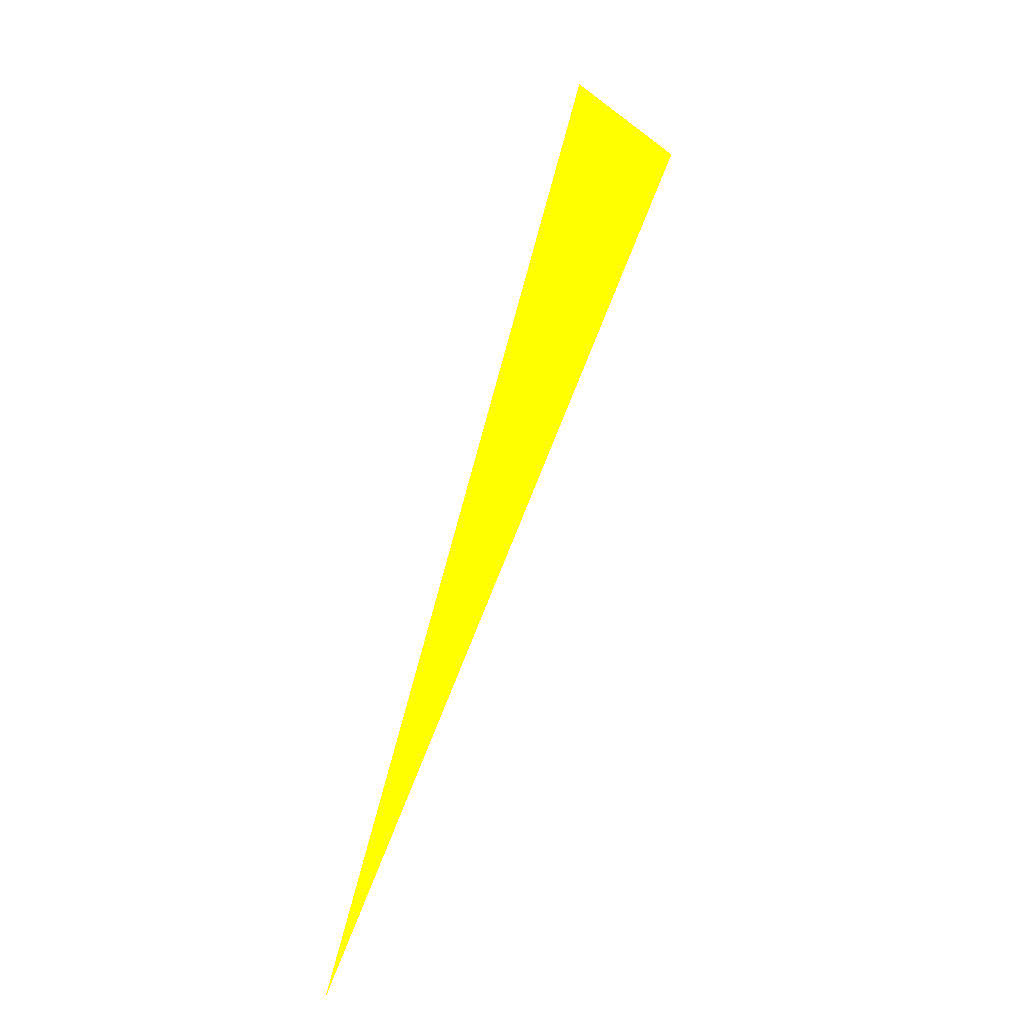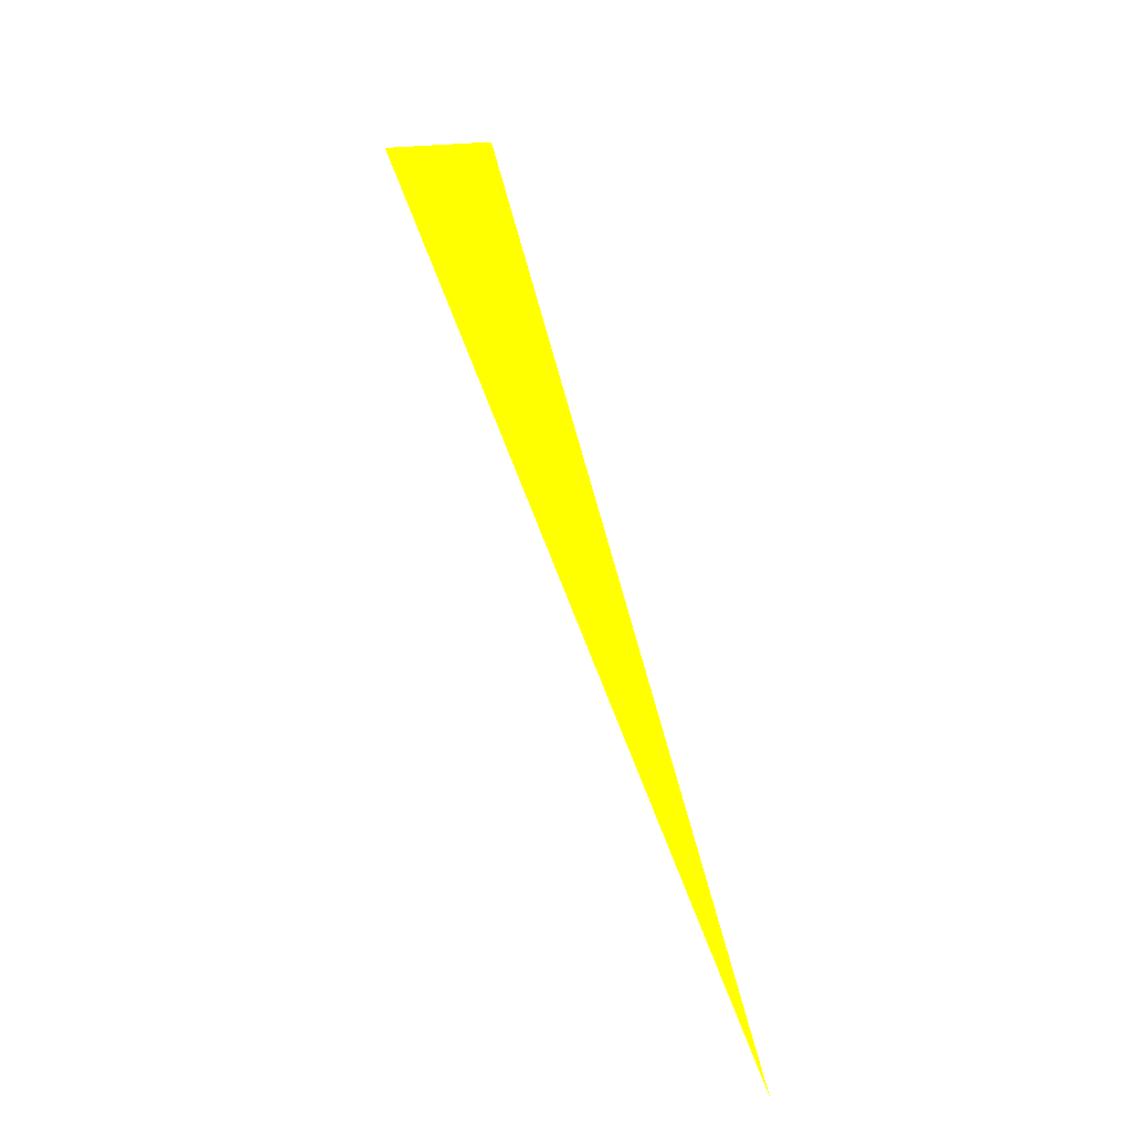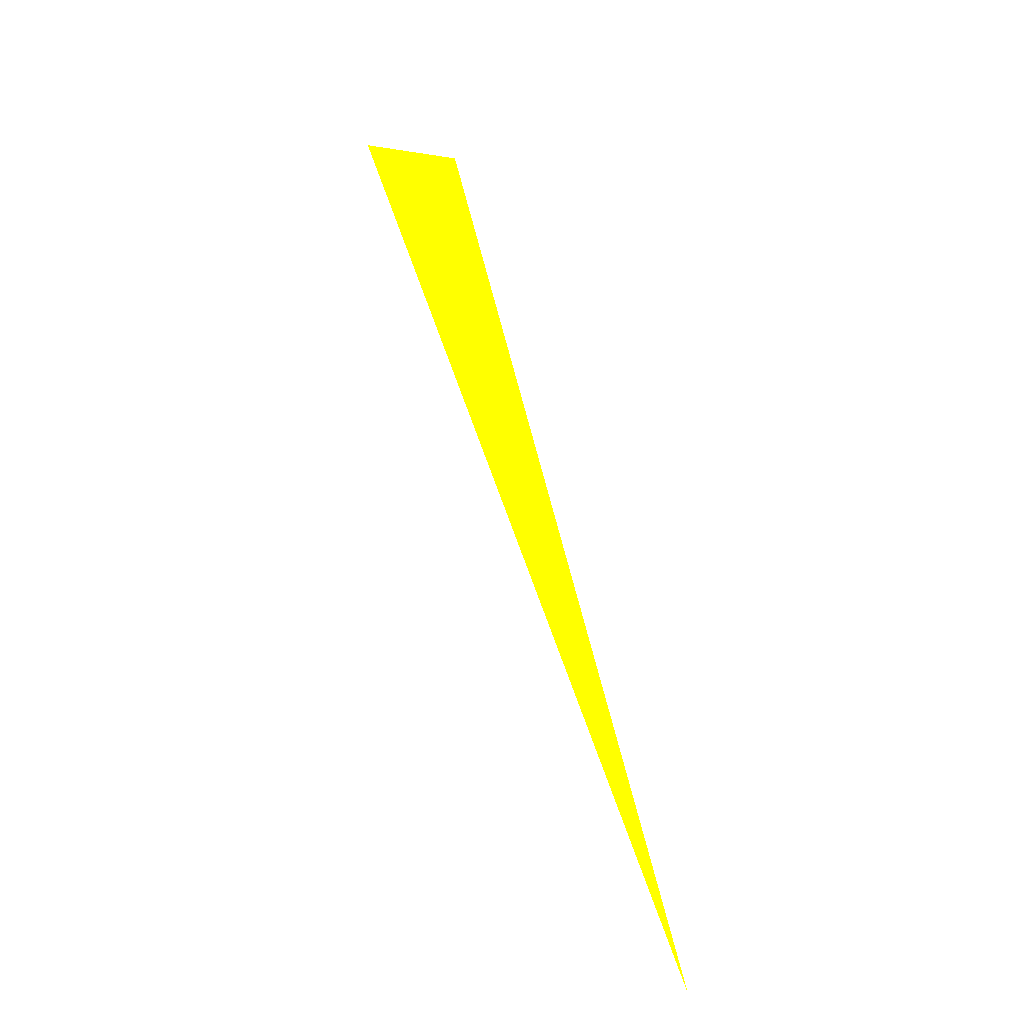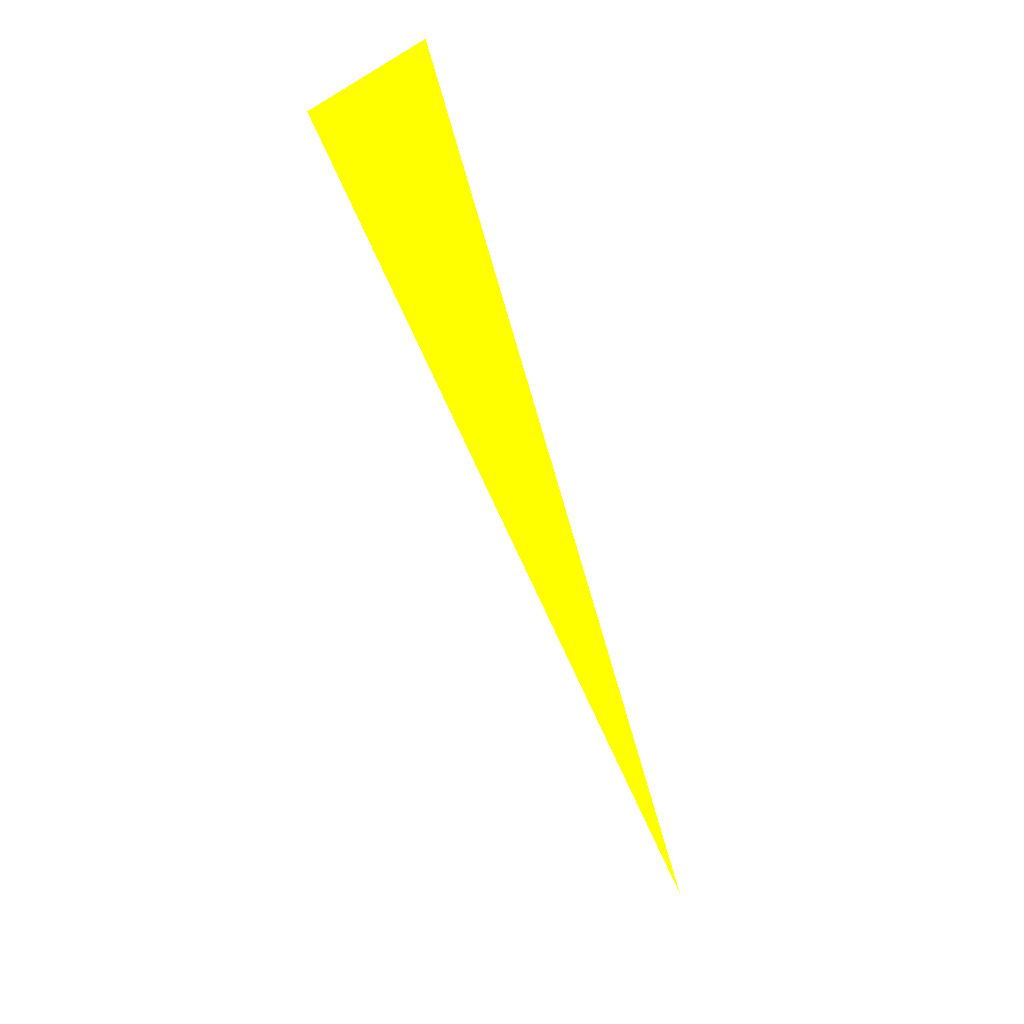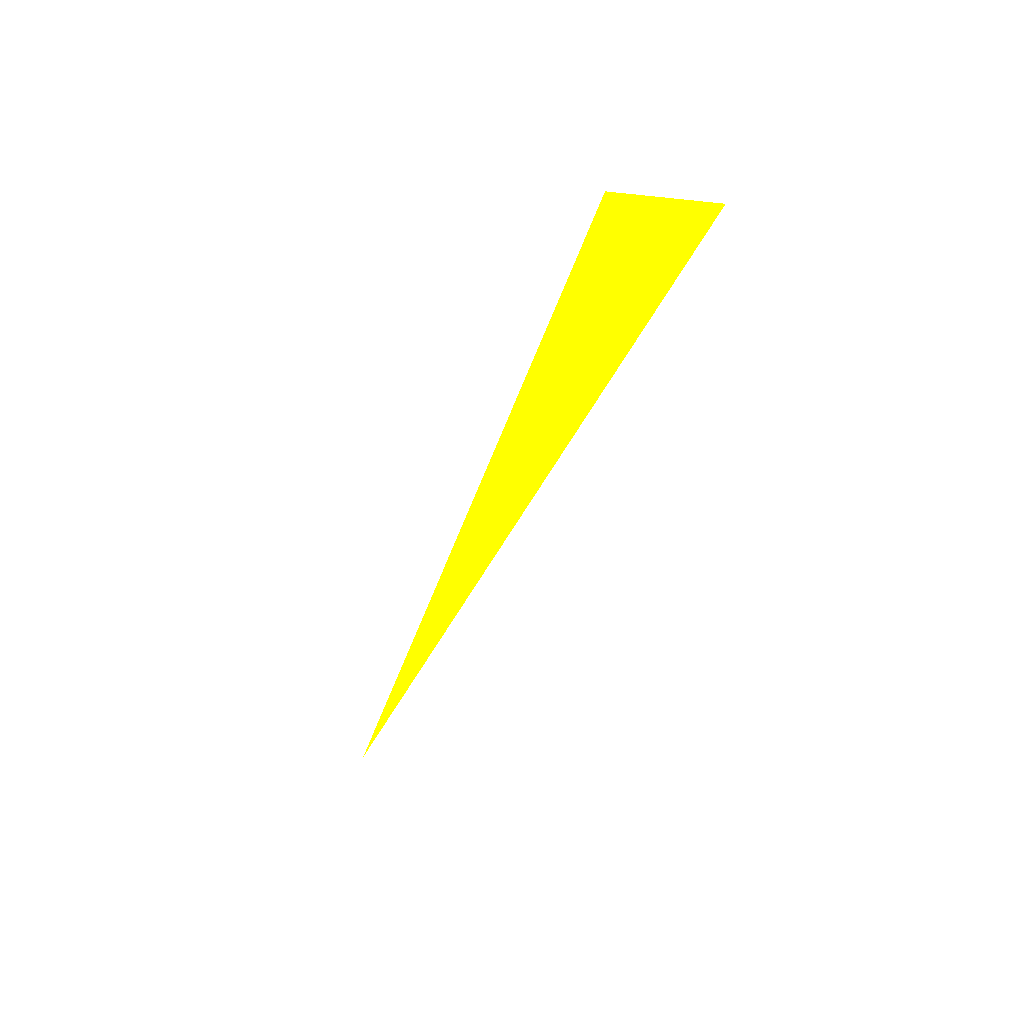
<metadata>
{"format":"obj","ext":"obj","renderer":"f3d","projection":"perspective","resolution":1024,"background":"white","views":[{"elev":-8.4,"azim":-24.1,"up":"+Y"},{"elev":-25.2,"azim":156.9,"up":"+Y"},{"elev":-37.5,"azim":147.2,"up":"+Y"},{"elev":19.1,"azim":170.8,"up":"+Y"},{"elev":58.2,"azim":-17.7,"up":"+Y"}]}
</metadata>
<code>
o geometry_0
v 6.125e+05 5.855e+06 648 1 1 0
v 6.125e+05 5.855e+06 648 1 1 0
v 6.125e+05 5.855e+06 648 1 1 0
f 2 3 1

</code>
